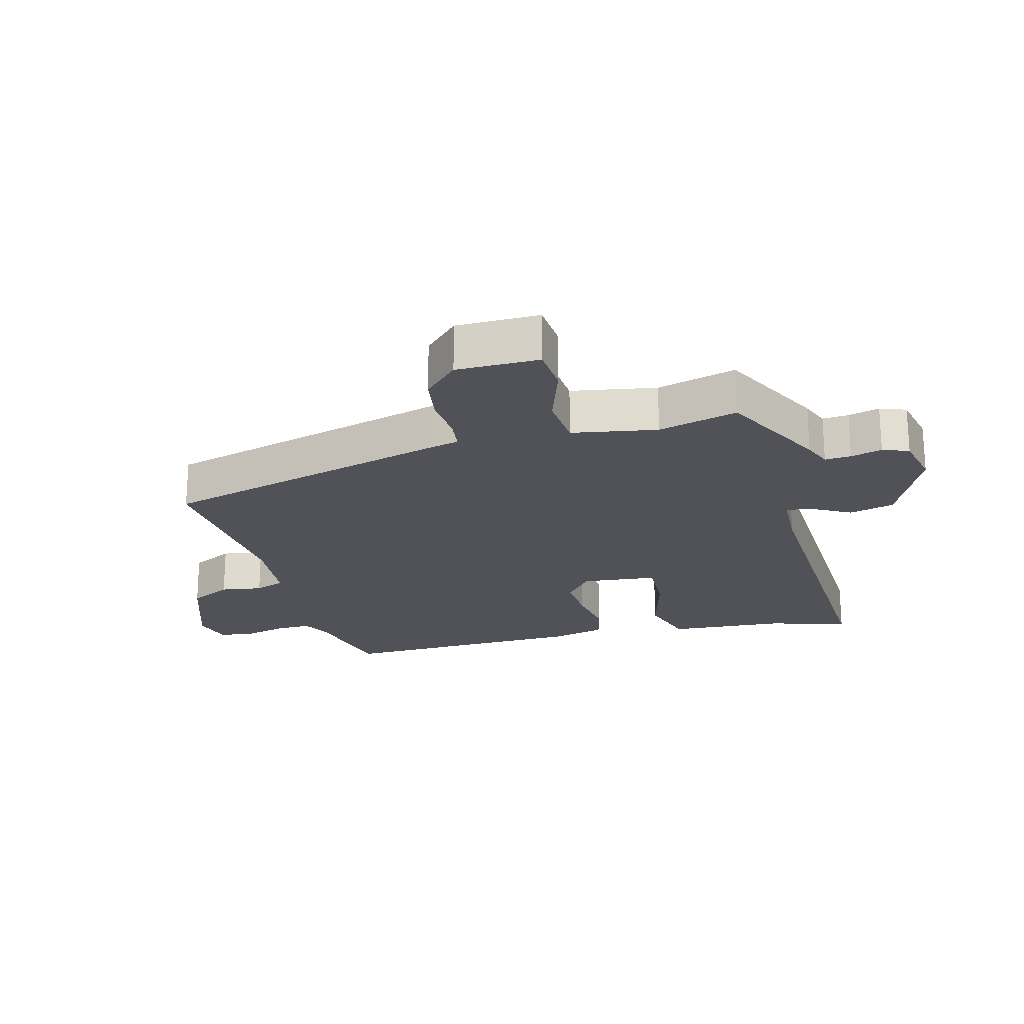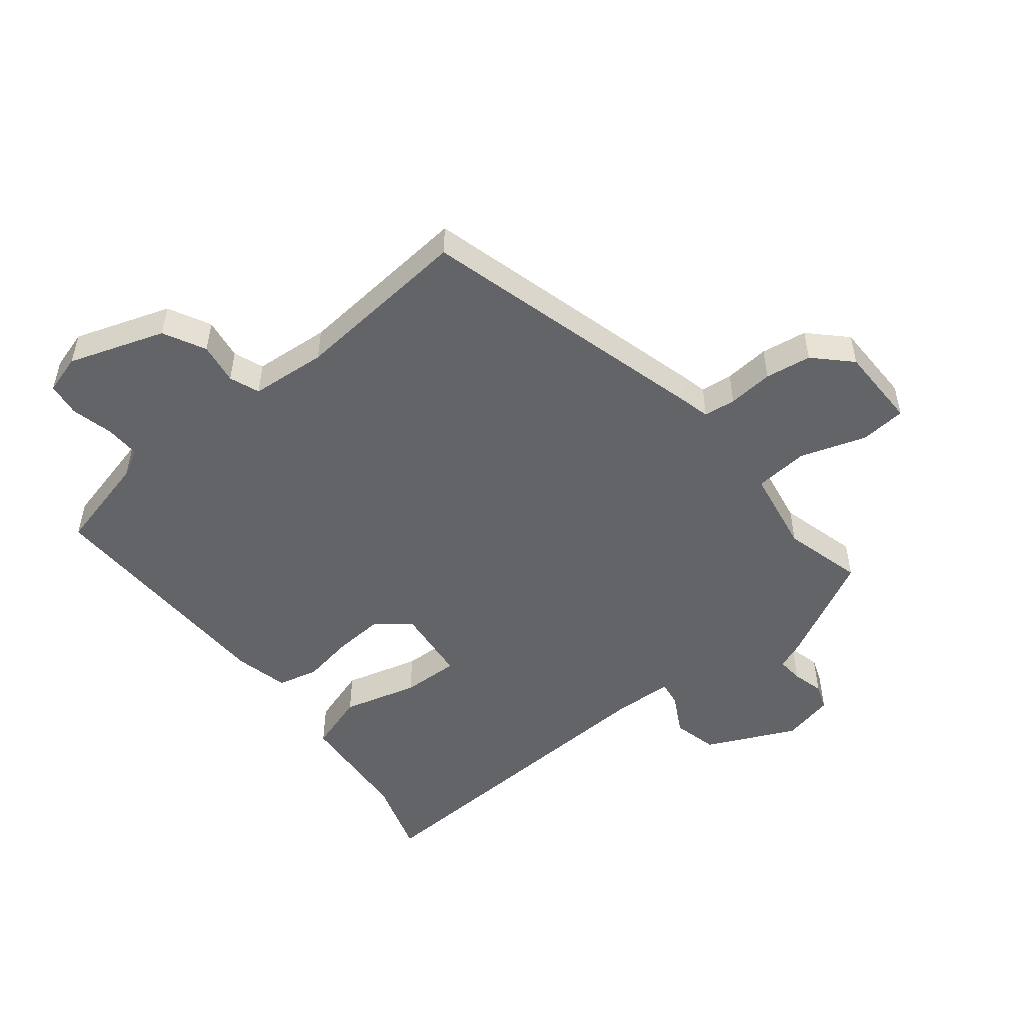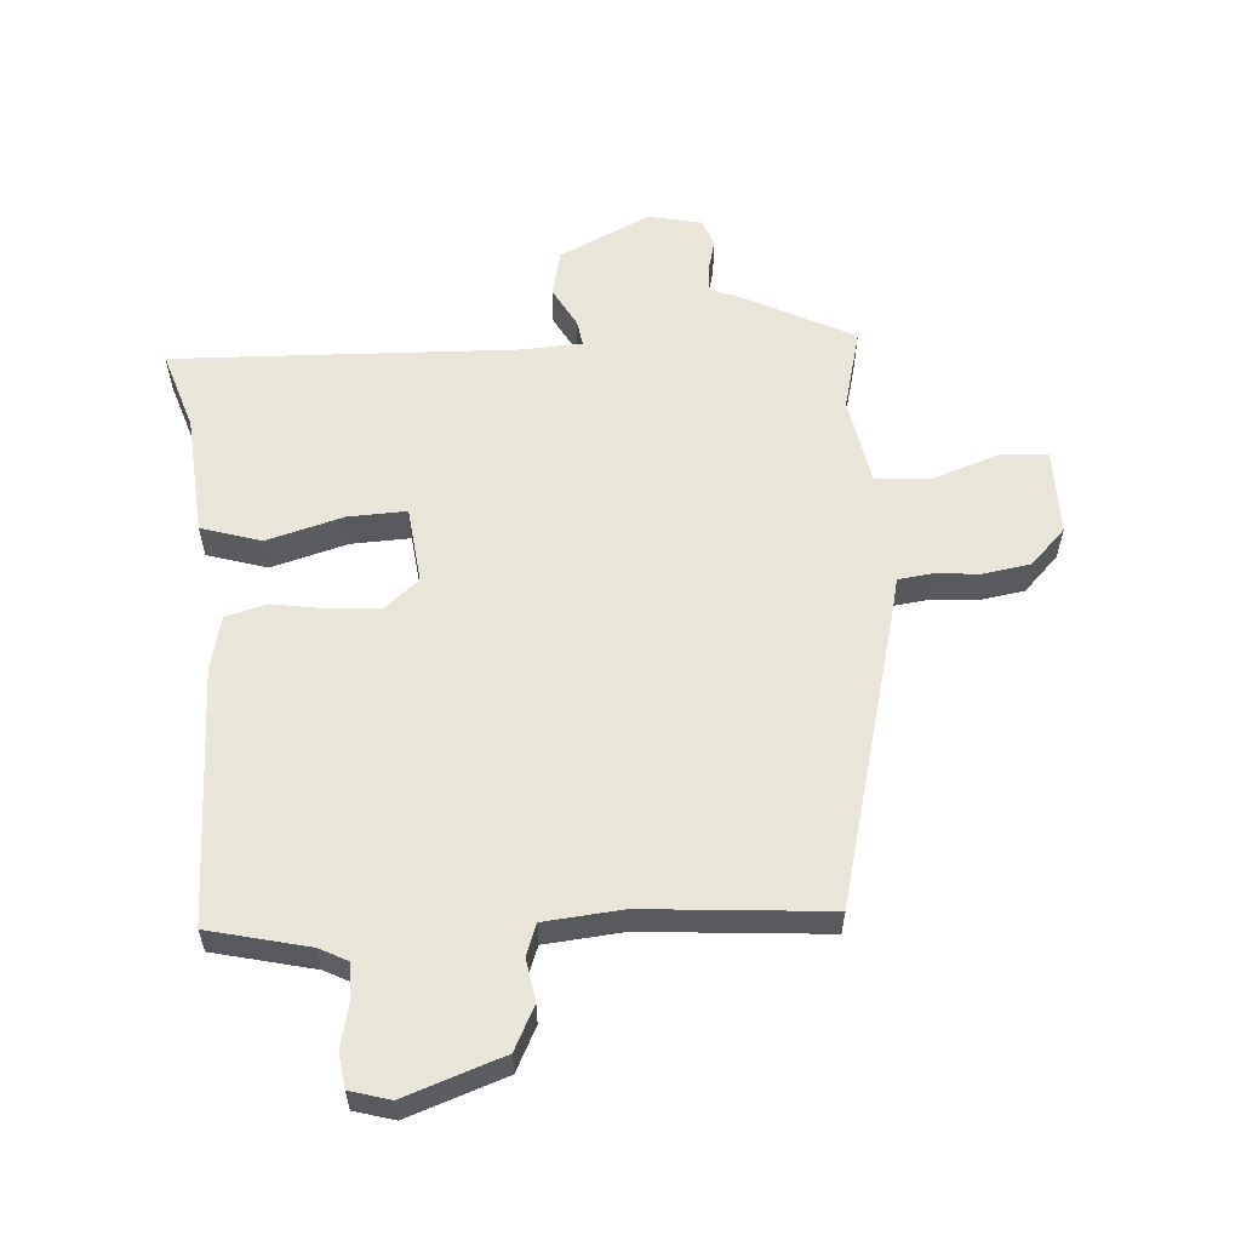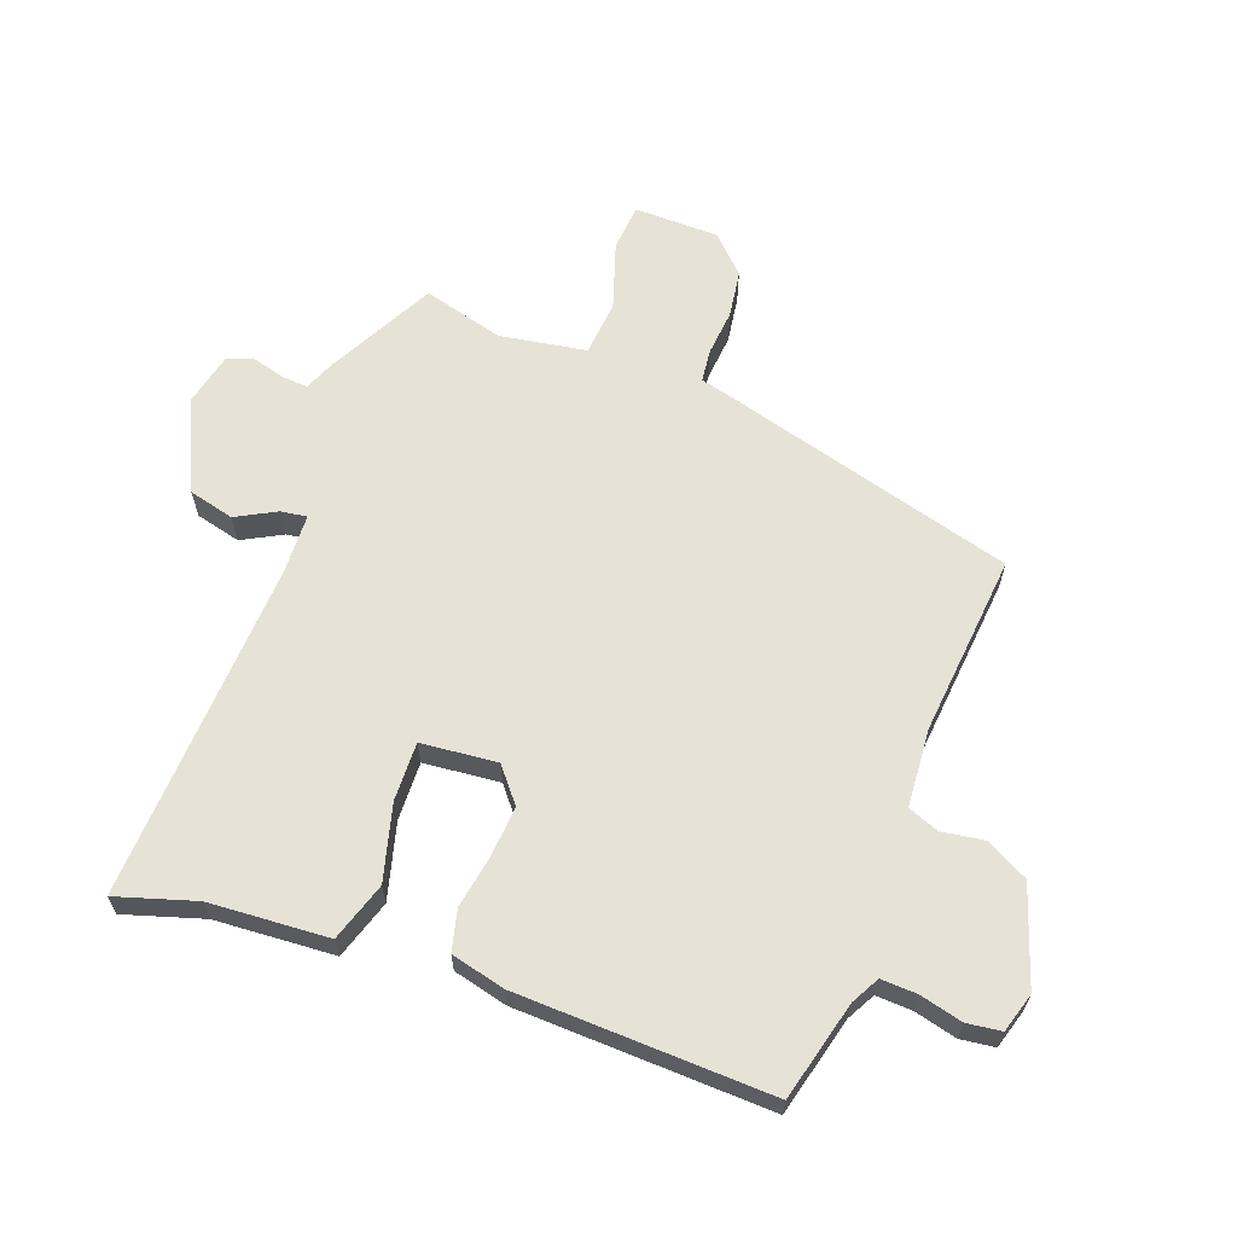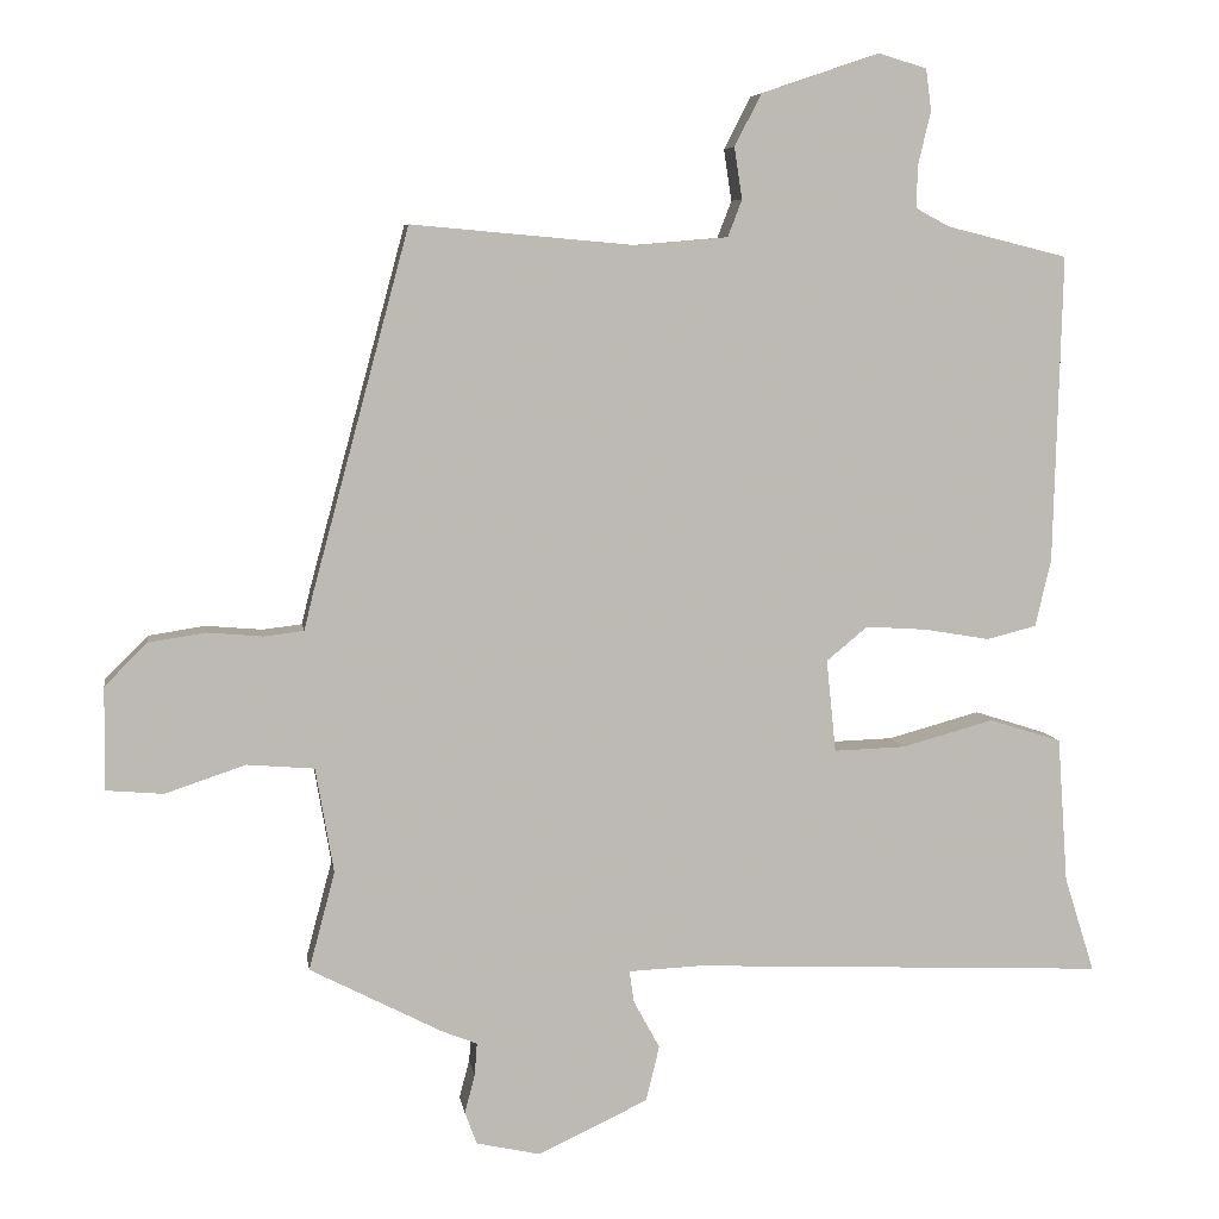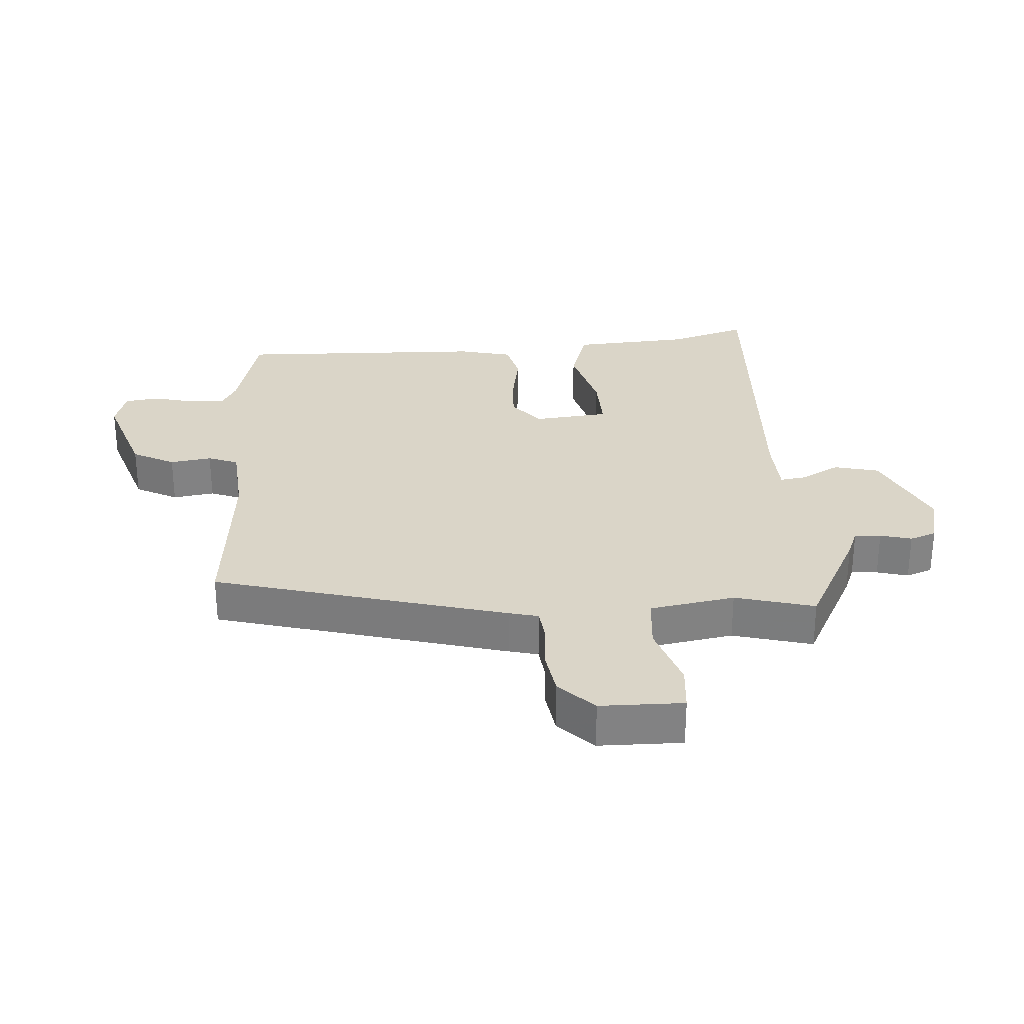
<metadata>
{"format":"obj","ext":"obj","renderer":"f3d","projection":"perspective","resolution":1024,"background":"white","views":[{"elev":-21.6,"azim":104.7,"up":"+Y"},{"elev":-51.1,"azim":38.7,"up":"+Y"},{"elev":58.4,"azim":-4.4,"up":"+Y"},{"elev":63.8,"azim":-69.4,"up":"+Y"},{"elev":6.6,"azim":171.4,"up":"+Z"},{"elev":29.4,"azim":86.3,"up":"+Y"}]}
</metadata>
<code>
v -0.534 0.07 -0.485
v -0.496 0.07 -0.364
v -0.483 0.07 -0.18
v -0.392 0.07 -0.151
v -0.275 0.07 -0.183
v -0.185 0.07 -0.186
v -0.173 0.07 -0.069
v -0.225 0.07 -0.026
v -0.303 0.07 -0.031
v -0.385 0.07 -0.045
v -0.448 0.07 -0.029
v -0.468 0.07 0.055
v -0.479 0.07 0.445
v -0.326 0.07 0.483
v -0.283 0.07 0.506
v -0.285 0.07 0.561
v -0.301 0.07 0.627
v -0.294 0.07 0.68
v -0.233 0.07 0.698
v -0.083 0.07 0.647
v -0.049 0.07 0.581
v -0.059 0.07 0.516
v -0.041 0.07 0.469
v 0.078 0.07 0.459
v 0.359 0.07 0.484
v 0.482 0.07 0.027
v 0.493 0.07 -0.018
v 0.543 0.07 -0.024
v 0.614 0.07 -0.018
v 0.686 0.07 -0.029
v 0.74 0.07 -0.083
v 0.741 0.07 -0.213
v 0.669 0.07 -0.219
v 0.567 0.07 -0.185
v 0.482 0.07 -0.192
v 0.459 0.07 -0.325
v 0.492 0.07 -0.449
v 0.325 0.07 -0.535
v 0.28 0.07 -0.553
v 0.283 0.07 -0.594
v 0.296 0.07 -0.643
v 0.281 0.07 -0.684
v 0.2 0.07 -0.702
v 0.061 0.07 -0.637
v 0.044 0.07 -0.567
v 0.077 0.07 -0.506
v 0.083 0.07 -0.466
v -0.01 0.07 -0.462
v -0.534 0 -0.485
v -0.496 0 -0.364
v -0.483 0 -0.18
v -0.392 0 -0.151
v -0.275 0 -0.183
v -0.185 0 -0.186
v -0.173 0 -0.069
v -0.225 0 -0.026
v -0.303 0 -0.031
v -0.385 0 -0.045
v -0.448 0 -0.029
v -0.468 0 0.055
v -0.479 0 0.445
v -0.326 0 0.483
v -0.283 0 0.506
v -0.285 0 0.561
v -0.301 0 0.627
v -0.294 0 0.68
v -0.233 0 0.698
v -0.083 0 0.647
v -0.049 0 0.581
v -0.059 0 0.516
v -0.041 0 0.469
v 0.078 0 0.459
v 0.359 0 0.484
v 0.482 0 0.027
v 0.493 0 -0.018
v 0.543 0 -0.024
v 0.614 0 -0.018
v 0.686 0 -0.029
v 0.74 0 -0.083
v 0.741 0 -0.213
v 0.669 0 -0.219
v 0.567 0 -0.185
v 0.482 0 -0.192
v 0.459 0 -0.325
v 0.492 0 -0.449
v 0.325 0 -0.535
v 0.28 0 -0.553
v 0.283 0 -0.594
v 0.296 0 -0.643
v 0.281 0 -0.684
v 0.2 0 -0.702
v 0.061 0 -0.637
v 0.044 0 -0.567
v 0.077 0 -0.506
v 0.083 0 -0.466
v -0.01 0 -0.462
f 44 45 46
f 43 44 46
f 42 43 46
f 41 42 46
f 40 41 46
f 39 40 46 47
f 38 39 47
f 37 38 47
f 36 37 47
f 35 36 47 48
f 32 33 34
f 31 32 34
f 30 31 34
f 29 30 34
f 28 29 34
f 27 28 34 35
f 27 35 48
f 26 27 48
f 25 26 48
f 24 25 48
f 20 21 22
f 19 20 22
f 18 19 22
f 17 18 22
f 16 17 22
f 15 16 22 23
f 14 15 23
f 14 23 24
f 13 14 24
f 12 13 24
f 11 12 24
f 10 11 24
f 9 10 24
f 2 3 4 5
f 2 5 6
f 1 2 6
f 48 1 6
f 24 48 6 7
f 8 9 24
f 7 8 24
f 94 93 92
f 94 92 91
f 94 91 90
f 94 90 89
f 94 89 88
f 95 94 88 87
f 95 87 86
f 95 86 85
f 95 85 84
f 96 95 84 83
f 82 81 80
f 82 80 79
f 82 79 78
f 82 78 77
f 82 77 76
f 83 82 76 75
f 96 83 75
f 96 75 74
f 96 74 73
f 96 73 72
f 70 69 68
f 70 68 67
f 70 67 66
f 70 66 65
f 70 65 64
f 71 70 64 63
f 71 63 62
f 72 71 62
f 72 62 61
f 72 61 60
f 72 60 59
f 72 59 58
f 72 58 57
f 53 52 51 50
f 54 53 50
f 54 50 49
f 54 49 96
f 55 54 96 72
f 72 57 56
f 72 56 55
f 1 49 50 2
f 2 50 51 3
f 3 51 52 4
f 4 52 53 5
f 5 53 54 6
f 6 54 55 7
f 7 55 56 8
f 8 56 57 9
f 9 57 58 10
f 10 58 59 11
f 11 59 60 12
f 12 60 61 13
f 13 61 62 14
f 14 62 63 15
f 15 63 64 16
f 16 64 65 17
f 17 65 66 18
f 18 66 67 19
f 19 67 68 20
f 20 68 69 21
f 21 69 70 22
f 22 70 71 23
f 23 71 72 24
f 24 72 73 25
f 25 73 74 26
f 26 74 75 27
f 27 75 76 28
f 28 76 77 29
f 29 77 78 30
f 30 78 79 31
f 31 79 80 32
f 32 80 81 33
f 33 81 82 34
f 34 82 83 35
f 35 83 84 36
f 36 84 85 37
f 37 85 86 38
f 38 86 87 39
f 39 87 88 40
f 40 88 89 41
f 41 89 90 42
f 42 90 91 43
f 43 91 92 44
f 44 92 93 45
f 45 93 94 46
f 46 94 95 47
f 47 95 96 48
f 48 96 49 1

</code>
